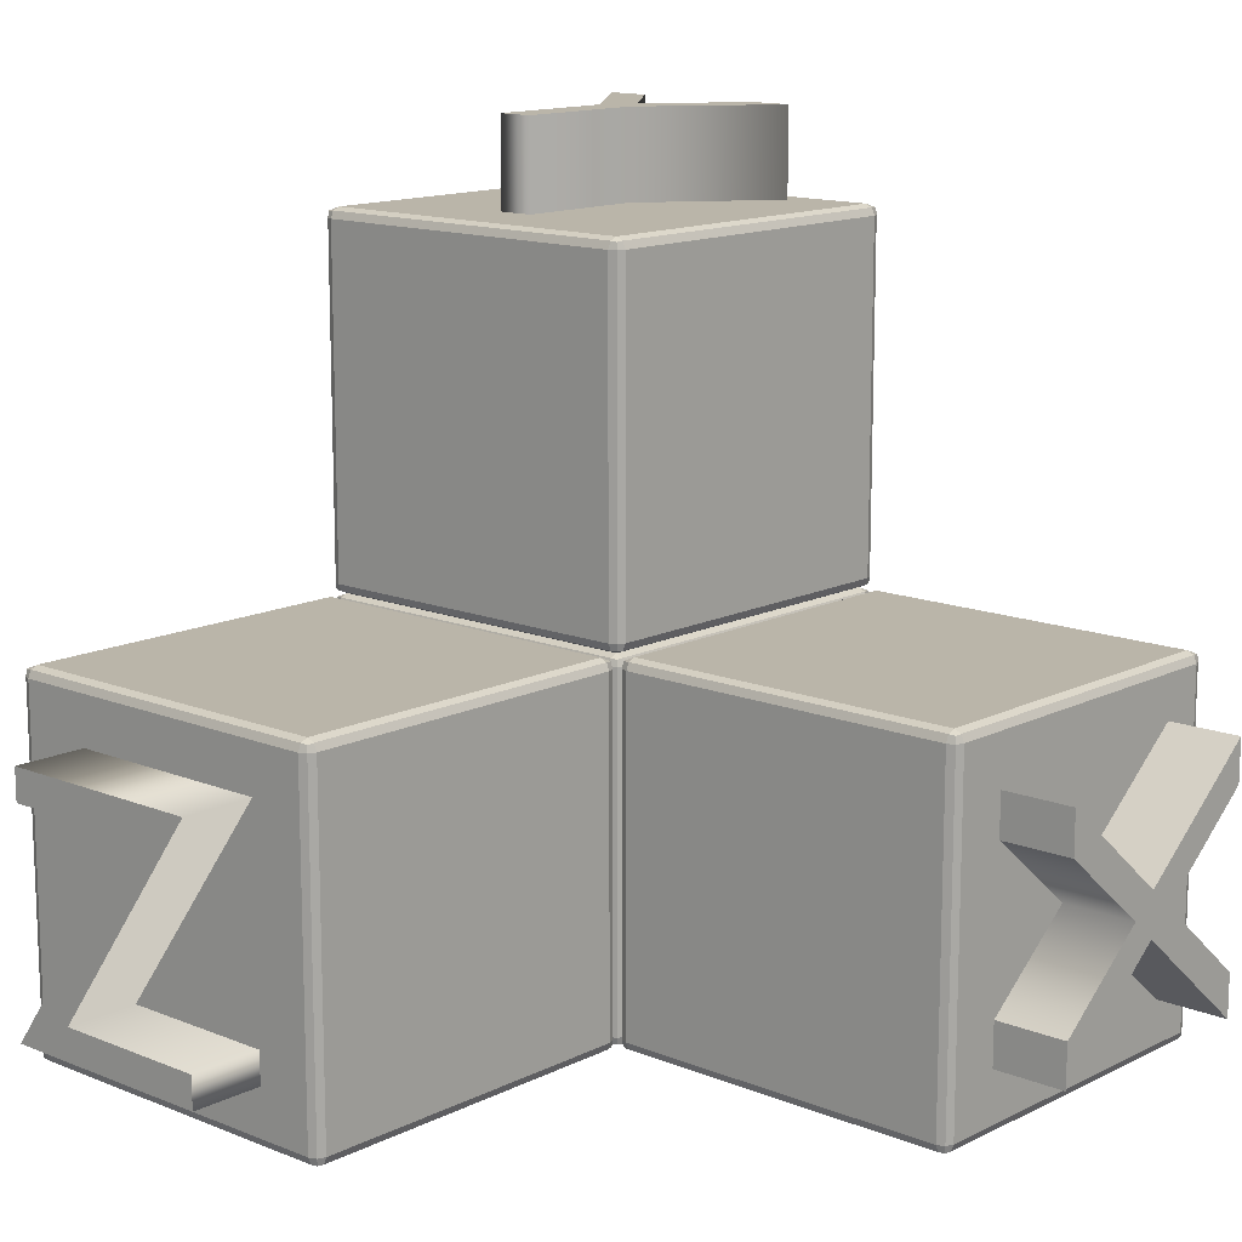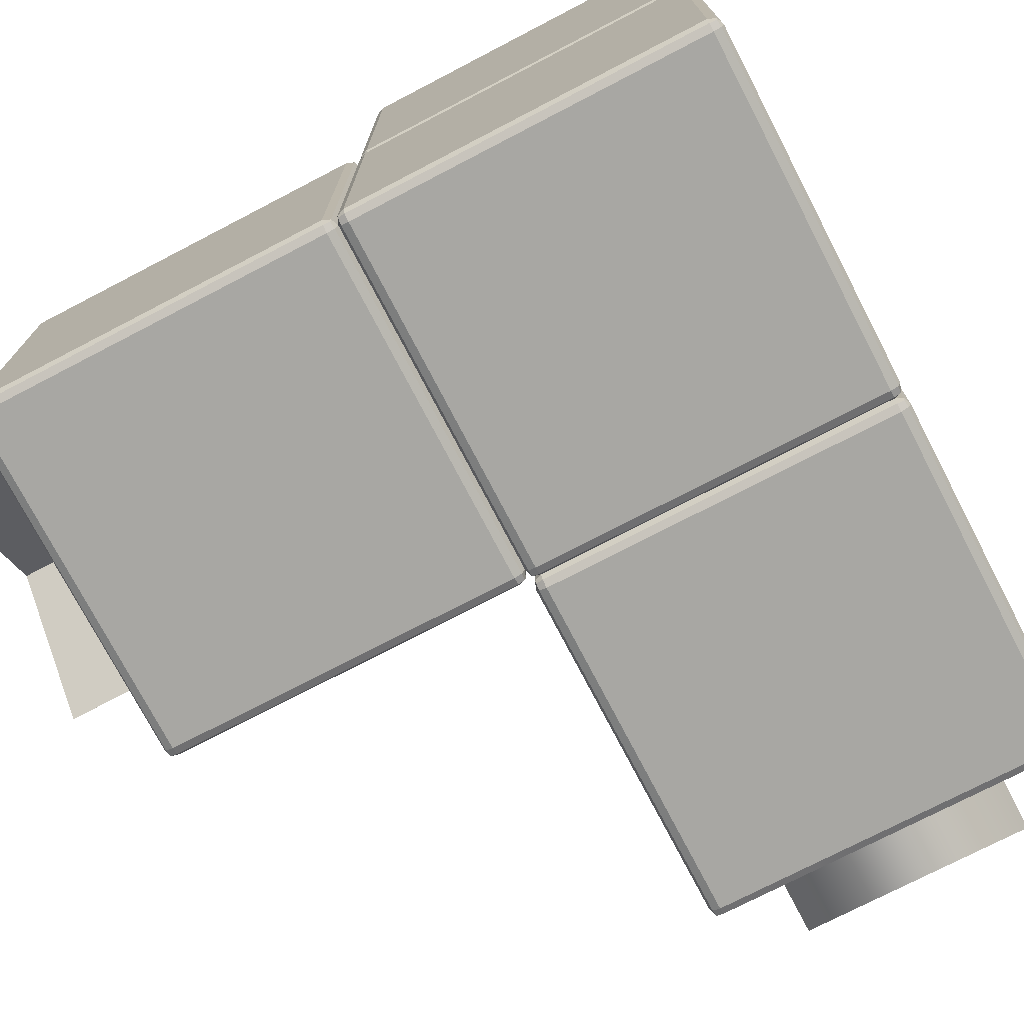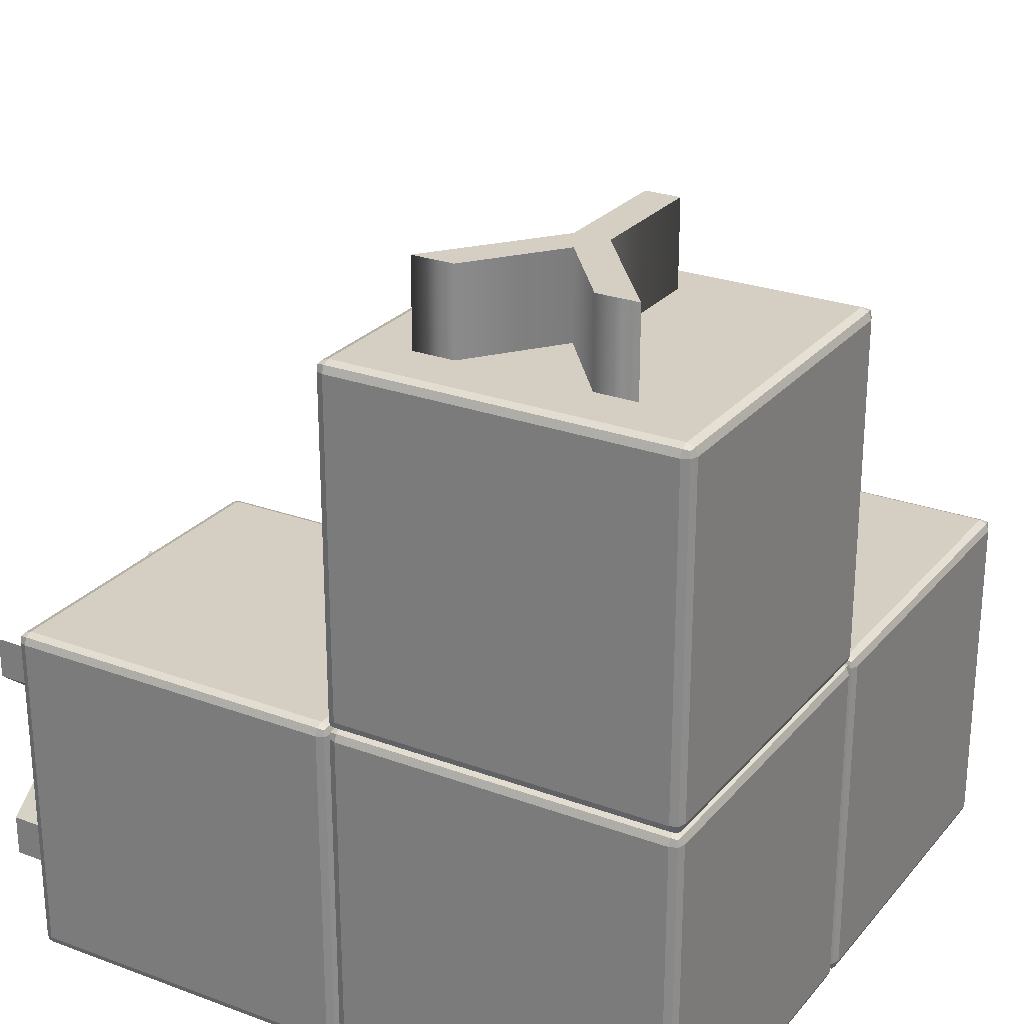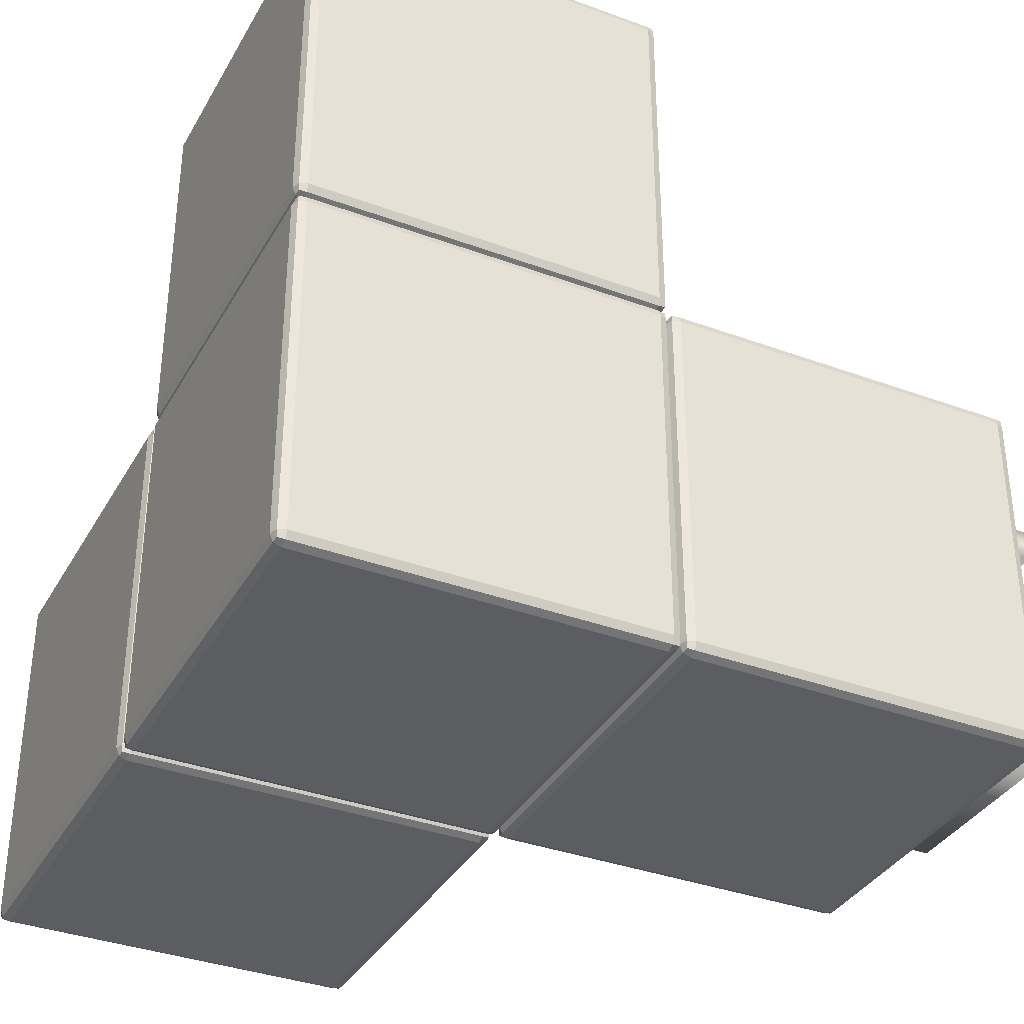
<metadata>
{"format":"obj","ext":"obj","renderer":"f3d","projection":"perspective","resolution":1024,"background":"white","views":[{"elev":13.7,"azim":42.1,"up":"+Y"},{"elev":-74.4,"azim":-152.5,"up":"+Y"},{"elev":25.7,"azim":-149.5,"up":"+Y"},{"elev":-35.7,"azim":-116.0,"up":"+Y"}]}
</metadata>
<code>
o textz
v -0.275 0.3428 1.668
v 0.3026 0.3428 1.668
v -0.1237 -0.2406 1.668
v 0.3026 -0.2406 1.668
v 0.3026 -0.3271 1.668
v -0.3015 -0.3271 1.668
v 0.1248 0.2564 1.668
v -0.275 0.2564 1.668
v -0.275 0.3428 1.472
v 0.3026 0.3428 1.472
v -0.1237 -0.2406 1.472
v 0.3026 -0.2406 1.472
v 0.3026 -0.3271 1.472
v -0.3015 -0.3271 1.472
v 0.1248 0.2564 1.472
v -0.275 0.2564 1.472
v -0.275 0.3428 1.472
v -0.275 0.3428 1.668
v 0.3026 0.3428 1.472
v 0.3026 0.3428 1.668
v -0.1237 -0.2406 1.472
v -0.1237 -0.2406 1.668
v 0.3026 -0.2406 1.472
v 0.3026 -0.2406 1.668
v 0.3026 -0.3271 1.472
v 0.3026 -0.3271 1.668
v -0.3015 -0.3271 1.472
v -0.3015 -0.3271 1.668
v 0.1248 0.2564 1.472
v 0.1248 0.2564 1.668
v -0.275 0.2564 1.472
v -0.275 0.2564 1.668
f 8 2 1
f 8 7 2
f 7 3 2
f 6 3 7
f 6 4 3
f 6 5 4
f 10 16 9
f 15 16 10
f 11 15 10
f 11 14 15
f 12 14 11
f 13 14 12
f 18 20 19 17
f 20 22 21 19
f 22 24 23 21
f 24 26 25 23
f 26 28 27 25
f 28 30 29 27
f 30 32 31 29
f 32 18 17 31
o texty
v -0.292 1.491 -0.344
v -0.04352 1.491 -0.02772
v -0.04352 1.491 0.3259
v 0.05274 1.491 0.3259
v 0.05274 1.491 -0.02871
v 0.3012 1.491 -0.344
v 0.1853 1.491 -0.344
v 0.005591 1.491 -0.1132
v -0.1761 1.491 -0.344
v -0.292 1.727 -0.344
v -0.04352 1.727 -0.02772
v -0.04352 1.727 0.3259
v 0.05274 1.727 0.3259
v 0.05274 1.727 -0.02871
v 0.3012 1.727 -0.344
v 0.1853 1.727 -0.344
v 0.005591 1.727 -0.1132
v -0.1761 1.727 -0.344
v -0.292 1.727 -0.344
v -0.292 1.491 -0.344
v -0.04352 1.727 -0.02772
v -0.04352 1.491 -0.02772
v -0.04352 1.727 0.3259
v -0.04352 1.491 0.3259
v 0.05274 1.727 0.3259
v 0.05274 1.491 0.3259
v 0.05274 1.727 -0.02871
v 0.05274 1.491 -0.02871
v 0.3012 1.727 -0.344
v 0.3012 1.491 -0.344
v 0.1853 1.727 -0.344
v 0.1853 1.491 -0.344
v 0.005591 1.727 -0.1132
v 0.005591 1.491 -0.1132
v -0.1761 1.727 -0.344
v -0.1761 1.491 -0.344
f 37 39 38
f 37 40 39
f 40 33 41
f 40 34 33
f 37 34 40
f 36 34 37
f 36 35 34
f 48 46 47
f 49 46 48
f 42 49 50
f 43 49 42
f 43 46 49
f 43 45 46
f 44 45 43
f 52 54 53 51
f 54 56 55 53
f 56 58 57 55
f 58 60 59 57
f 60 62 61 59
f 62 64 63 61
f 64 66 65 63
f 66 68 67 65
f 68 52 51 67
o textx
v 1.665 0.3579 -0.3434
v 1.665 0.242 -0.3434
v 1.665 0.01416 -0.06638
v 1.665 -0.2167 -0.3434
v 1.665 -0.3335 -0.3434
v 1.665 -0.04477 0.00336
v 1.665 -0.3129 0.3265
v 1.665 -0.196 0.3265
v 1.665 0.01416 0.07113
v 1.665 0.2234 0.3265
v 1.665 0.3393 0.3265
v 1.665 0.07211 0.00336
v 1.469 0.3579 -0.3434
v 1.665 0.3579 -0.3434
v 1.469 0.242 -0.3434
v 1.665 0.242 -0.3434
v 1.469 0.01416 -0.06638
v 1.665 0.01416 -0.06638
v 1.469 -0.2167 -0.3434
v 1.665 -0.2167 -0.3434
v 1.469 -0.3335 -0.3434
v 1.665 -0.3335 -0.3434
v 1.469 -0.04477 0.00336
v 1.665 -0.04477 0.00336
v 1.469 -0.3129 0.3265
v 1.665 -0.3129 0.3265
v 1.469 -0.196 0.3265
v 1.665 -0.196 0.3265
v 1.469 0.01416 0.07113
v 1.665 0.01416 0.07113
v 1.469 0.2234 0.3265
v 1.665 0.2234 0.3265
v 1.469 0.3393 0.3265
v 1.665 0.3393 0.3265
v 1.469 0.07211 0.00336
v 1.665 0.07211 0.00336
f 74 76 75
f 74 77 76
f 77 79 78
f 77 80 79
f 74 80 77
f 73 80 74
f 73 71 80
f 71 69 80
f 73 72 71
f 70 69 71
f 82 84 83 81
f 84 86 85 83
f 86 88 87 85
f 88 90 89 87
f 90 92 91 89
f 92 94 93 91
f 94 96 95 93
f 96 98 97 95
f 98 100 99 97
f 100 102 101 99
f 102 104 103 101
f 104 82 81 103
o cubey
v 0.4532 1.483 -0.4655
v 0.4814 1.454 -0.4655
v 0.4532 1.454 -0.4937
v 0.4731 1.474 -0.4655
v 0.4731 1.454 -0.4854
v 0.4532 1.474 -0.4854
v 0.4715 1.473 -0.4838
v 0.4532 0.5287 -0.4937
v 0.4814 0.5287 -0.4655
v 0.4532 0.5005 -0.4655
v 0.4731 0.5287 -0.4854
v 0.4731 0.5087 -0.4655
v 0.4532 0.5087 -0.4854
v 0.4715 0.5103 -0.4838
v -0.4726 0.5287 -0.4937
v -0.4726 0.5005 -0.4655
v -0.5008 0.5287 -0.4655
v -0.4726 0.5087 -0.4854
v -0.4926 0.5087 -0.4655
v -0.4926 0.5287 -0.4854
v -0.491 0.5103 -0.4838
v -0.5008 1.454 -0.4655
v -0.4726 1.483 -0.4655
v -0.4726 1.454 -0.4937
v -0.4926 1.474 -0.4655
v -0.4726 1.474 -0.4854
v -0.4926 1.454 -0.4854
v -0.491 1.473 -0.4838
v 0.4814 1.454 0.4604
v 0.4532 1.483 0.4604
v 0.4532 1.454 0.4885
v 0.4731 1.474 0.4604
v 0.4532 1.474 0.4803
v 0.4731 1.454 0.4803
v 0.4715 1.473 0.4787
v 0.4532 0.5287 0.4885
v 0.4532 0.5005 0.4604
v 0.4814 0.5287 0.4604
v 0.4532 0.5087 0.4803
v 0.4731 0.5087 0.4604
v 0.4731 0.5287 0.4803
v 0.4715 0.5103 0.4787
v -0.4726 0.5287 0.4885
v -0.5008 0.5287 0.4604
v -0.4726 0.5005 0.4604
v -0.4926 0.5287 0.4803
v -0.4926 0.5087 0.4604
v -0.4726 0.5087 0.4803
v -0.491 0.5103 0.4787
v -0.4726 1.483 0.4604
v -0.5008 1.454 0.4604
v -0.4726 1.454 0.4885
v -0.4926 1.474 0.4604
v -0.4926 1.454 0.4803
v -0.4726 1.474 0.4803
v -0.491 1.473 0.4787
f 134 105 127 154
f 114 141 149 120
f 121 148 155 126
f 135 156 147 140
f 106 133 142 113
f 105 108 111 110
f 106 109 111 108
f 107 110 111 109
f 112 115 118 117
f 113 116 118 115
f 114 117 118 116
f 119 122 125 124
f 120 123 125 122
f 121 124 125 123
f 126 129 132 131
f 127 130 132 129
f 128 131 132 130
f 133 136 139 138
f 134 137 139 136
f 135 138 139 137
f 140 143 146 145
f 141 144 146 143
f 142 145 146 144
f 147 150 153 152
f 148 151 153 150
f 149 152 153 151
f 154 157 160 159
f 155 158 160 157
f 156 159 160 158
f 106 113 115 109
f 109 115 112 107
f 107 128 130 110
f 110 130 127 105
f 105 134 136 108
f 108 136 133 106
f 114 120 122 117
f 117 122 119 112
f 113 142 144 116
f 116 144 141 114
f 121 126 131 124
f 124 131 128 119
f 120 149 151 123
f 123 151 148 121
f 126 155 157 129
f 129 157 154 127
f 135 140 145 138
f 138 145 142 133
f 134 154 159 137
f 137 159 156 135
f 140 147 152 143
f 143 152 149 141
f 147 156 158 150
f 150 158 155 148
f 107 112 119 128
o cubex
v 1.435 0.5005 -0.4655
v 1.464 0.4723 -0.4655
v 1.435 0.4723 -0.4937
v 1.455 0.4922 -0.4655
v 1.455 0.4723 -0.4854
v 1.435 0.4922 -0.4854
v 1.454 0.4906 -0.4838
v 1.435 -0.4535 -0.4937
v 1.464 -0.4535 -0.4655
v 1.435 -0.4817 -0.4655
v 1.455 -0.4535 -0.4854
v 1.455 -0.4735 -0.4655
v 1.435 -0.4735 -0.4854
v 1.454 -0.4718 -0.4838
v 0.5096 -0.4535 -0.4937
v 0.5096 -0.4817 -0.4655
v 0.4814 -0.4535 -0.4655
v 0.5096 -0.4735 -0.4854
v 0.4896 -0.4735 -0.4655
v 0.4896 -0.4535 -0.4854
v 0.4912 -0.4718 -0.4838
v 0.4814 0.4723 -0.4655
v 0.5096 0.5005 -0.4655
v 0.5096 0.4723 -0.4937
v 0.4896 0.4922 -0.4655
v 0.5096 0.4922 -0.4854
v 0.4896 0.4723 -0.4854
v 0.4912 0.4906 -0.4838
v 1.464 0.4723 0.4604
v 1.435 0.5005 0.4604
v 1.435 0.4723 0.4885
v 1.455 0.4922 0.4604
v 1.435 0.4922 0.4803
v 1.455 0.4723 0.4803
v 1.454 0.4906 0.4787
v 1.435 -0.4535 0.4885
v 1.435 -0.4817 0.4604
v 1.464 -0.4535 0.4604
v 1.435 -0.4735 0.4803
v 1.455 -0.4735 0.4604
v 1.455 -0.4535 0.4803
v 1.454 -0.4718 0.4787
v 0.5096 -0.4535 0.4885
v 0.4814 -0.4535 0.4604
v 0.5096 -0.4817 0.4604
v 0.4896 -0.4535 0.4803
v 0.4896 -0.4735 0.4604
v 0.5096 -0.4735 0.4803
v 0.4912 -0.4718 0.4787
v 0.5096 0.5005 0.4604
v 0.4814 0.4723 0.4604
v 0.5096 0.4723 0.4885
v 0.4896 0.4922 0.4604
v 0.4896 0.4723 0.4803
v 0.5096 0.4922 0.4803
v 0.4912 0.4906 0.4787
f 190 161 183 210
f 170 197 205 176
f 177 204 211 182
f 191 212 203 196
f 162 189 198 169
f 161 164 167 166
f 162 165 167 164
f 163 166 167 165
f 168 171 174 173
f 169 172 174 171
f 170 173 174 172
f 175 178 181 180
f 176 179 181 178
f 177 180 181 179
f 182 185 188 187
f 183 186 188 185
f 184 187 188 186
f 189 192 195 194
f 190 193 195 192
f 191 194 195 193
f 196 199 202 201
f 197 200 202 199
f 198 201 202 200
f 203 206 209 208
f 204 207 209 206
f 205 208 209 207
f 210 213 216 215
f 211 214 216 213
f 212 215 216 214
f 162 169 171 165
f 165 171 168 163
f 163 184 186 166
f 166 186 183 161
f 161 190 192 164
f 164 192 189 162
f 170 176 178 173
f 173 178 175 168
f 169 198 200 172
f 172 200 197 170
f 177 182 187 180
f 180 187 184 175
f 176 205 207 179
f 179 207 204 177
f 182 211 213 185
f 185 213 210 183
f 191 196 201 194
f 194 201 198 189
f 190 210 215 193
f 193 215 212 191
f 196 203 208 199
f 199 208 205 197
f 203 212 214 206
f 206 214 211 204
f 163 168 175 184
o cubez
v 0.4532 0.5005 0.5167
v 0.4814 0.4723 0.5167
v 0.4532 0.4723 0.4885
v 0.4731 0.4922 0.5167
v 0.4731 0.4723 0.4968
v 0.4532 0.4922 0.4968
v 0.4715 0.4906 0.4984
v 0.4532 -0.4535 0.4885
v 0.4814 -0.4535 0.5167
v 0.4532 -0.4817 0.5167
v 0.4731 -0.4535 0.4968
v 0.4731 -0.4735 0.5167
v 0.4532 -0.4735 0.4968
v 0.4715 -0.4718 0.4984
v -0.4726 -0.4535 0.4885
v -0.4726 -0.4817 0.5167
v -0.5008 -0.4535 0.5167
v -0.4726 -0.4735 0.4968
v -0.4926 -0.4735 0.5167
v -0.4926 -0.4535 0.4968
v -0.491 -0.4718 0.4984
v -0.5008 0.4723 0.5167
v -0.4726 0.5005 0.5167
v -0.4726 0.4723 0.4885
v -0.4926 0.4922 0.5167
v -0.4726 0.4922 0.4968
v -0.4926 0.4723 0.4968
v -0.491 0.4906 0.4984
v 0.4814 0.4723 1.443
v 0.4532 0.5005 1.443
v 0.4532 0.4723 1.471
v 0.4731 0.4922 1.443
v 0.4532 0.4922 1.462
v 0.4731 0.4723 1.462
v 0.4715 0.4906 1.461
v 0.4532 -0.4535 1.471
v 0.4532 -0.4817 1.443
v 0.4814 -0.4535 1.443
v 0.4532 -0.4735 1.462
v 0.4731 -0.4735 1.443
v 0.4731 -0.4535 1.462
v 0.4715 -0.4718 1.461
v -0.4726 -0.4535 1.471
v -0.5008 -0.4535 1.443
v -0.4726 -0.4817 1.443
v -0.4926 -0.4535 1.462
v -0.4926 -0.4735 1.443
v -0.4726 -0.4735 1.462
v -0.491 -0.4718 1.461
v -0.4726 0.5005 1.443
v -0.5008 0.4723 1.443
v -0.4726 0.4723 1.471
v -0.4926 0.4922 1.443
v -0.4926 0.4723 1.462
v -0.4726 0.4922 1.462
v -0.491 0.4906 1.461
f 246 217 239 266
f 226 253 261 232
f 233 260 267 238
f 247 268 259 252
f 218 245 254 225
f 217 220 223 222
f 218 221 223 220
f 219 222 223 221
f 224 227 230 229
f 225 228 230 227
f 226 229 230 228
f 231 234 237 236
f 232 235 237 234
f 233 236 237 235
f 238 241 244 243
f 239 242 244 241
f 240 243 244 242
f 245 248 251 250
f 246 249 251 248
f 247 250 251 249
f 252 255 258 257
f 253 256 258 255
f 254 257 258 256
f 259 262 265 264
f 260 263 265 262
f 261 264 265 263
f 266 269 272 271
f 267 270 272 269
f 268 271 272 270
f 218 225 227 221
f 221 227 224 219
f 219 240 242 222
f 222 242 239 217
f 217 246 248 220
f 220 248 245 218
f 226 232 234 229
f 229 234 231 224
f 225 254 256 228
f 228 256 253 226
f 233 238 243 236
f 236 243 240 231
f 232 261 263 235
f 235 263 260 233
f 238 267 269 241
f 241 269 266 239
f 247 252 257 250
f 250 257 254 245
f 246 266 271 249
f 249 271 268 247
f 252 259 264 255
f 255 264 261 253
f 259 268 270 262
f 262 270 267 260
f 219 224 231 240
o cube_center
v 0.4532 0.5005 -0.4655
v 0.4814 0.4723 -0.4655
v 0.4532 0.4723 -0.4937
v 0.4731 0.4922 -0.4655
v 0.4731 0.4723 -0.4854
v 0.4532 0.4922 -0.4854
v 0.4715 0.4906 -0.4838
v 0.4532 -0.4535 -0.4937
v 0.4814 -0.4535 -0.4655
v 0.4532 -0.4817 -0.4655
v 0.4731 -0.4535 -0.4854
v 0.4731 -0.4735 -0.4655
v 0.4532 -0.4735 -0.4854
v 0.4715 -0.4718 -0.4838
v -0.4726 -0.4535 -0.4937
v -0.4726 -0.4817 -0.4655
v -0.5008 -0.4535 -0.4655
v -0.4726 -0.4735 -0.4854
v -0.4926 -0.4735 -0.4655
v -0.4926 -0.4535 -0.4854
v -0.491 -0.4718 -0.4838
v -0.5008 0.4723 -0.4655
v -0.4726 0.5005 -0.4655
v -0.4726 0.4723 -0.4937
v -0.4926 0.4922 -0.4655
v -0.4726 0.4922 -0.4854
v -0.4926 0.4723 -0.4854
v -0.491 0.4906 -0.4838
v 0.4814 0.4723 0.4604
v 0.4532 0.5005 0.4604
v 0.4532 0.4723 0.4885
v 0.4731 0.4922 0.4604
v 0.4532 0.4922 0.4803
v 0.4731 0.4723 0.4803
v 0.4715 0.4906 0.4787
v 0.4532 -0.4535 0.4885
v 0.4532 -0.4817 0.4604
v 0.4814 -0.4535 0.4604
v 0.4532 -0.4735 0.4803
v 0.4731 -0.4735 0.4604
v 0.4731 -0.4535 0.4803
v 0.4715 -0.4718 0.4787
v -0.4726 -0.4535 0.4885
v -0.5008 -0.4535 0.4604
v -0.4726 -0.4817 0.4604
v -0.4926 -0.4535 0.4803
v -0.4926 -0.4735 0.4604
v -0.4726 -0.4735 0.4803
v -0.491 -0.4718 0.4787
v -0.4726 0.5005 0.4604
v -0.5008 0.4723 0.4604
v -0.4726 0.4723 0.4885
v -0.4926 0.4922 0.4604
v -0.4926 0.4723 0.4803
v -0.4726 0.4922 0.4803
v -0.491 0.4906 0.4787
f 302 273 295 322
f 282 309 317 288
f 289 316 323 294
f 303 324 315 308
f 274 301 310 281
f 273 276 279 278
f 274 277 279 276
f 275 278 279 277
f 280 283 286 285
f 281 284 286 283
f 282 285 286 284
f 287 290 293 292
f 288 291 293 290
f 289 292 293 291
f 294 297 300 299
f 295 298 300 297
f 296 299 300 298
f 301 304 307 306
f 302 305 307 304
f 303 306 307 305
f 308 311 314 313
f 309 312 314 311
f 310 313 314 312
f 315 318 321 320
f 316 319 321 318
f 317 320 321 319
f 322 325 328 327
f 323 326 328 325
f 324 327 328 326
f 274 281 283 277
f 277 283 280 275
f 275 296 298 278
f 278 298 295 273
f 273 302 304 276
f 276 304 301 274
f 282 288 290 285
f 285 290 287 280
f 281 310 312 284
f 284 312 309 282
f 289 294 299 292
f 292 299 296 287
f 288 317 319 291
f 291 319 316 289
f 294 323 325 297
f 297 325 322 295
f 303 308 313 306
f 306 313 310 301
f 302 322 327 305
f 305 327 324 303
f 308 315 320 311
f 311 320 317 309
f 315 324 326 318
f 318 326 323 316
f 275 280 287 296

</code>
